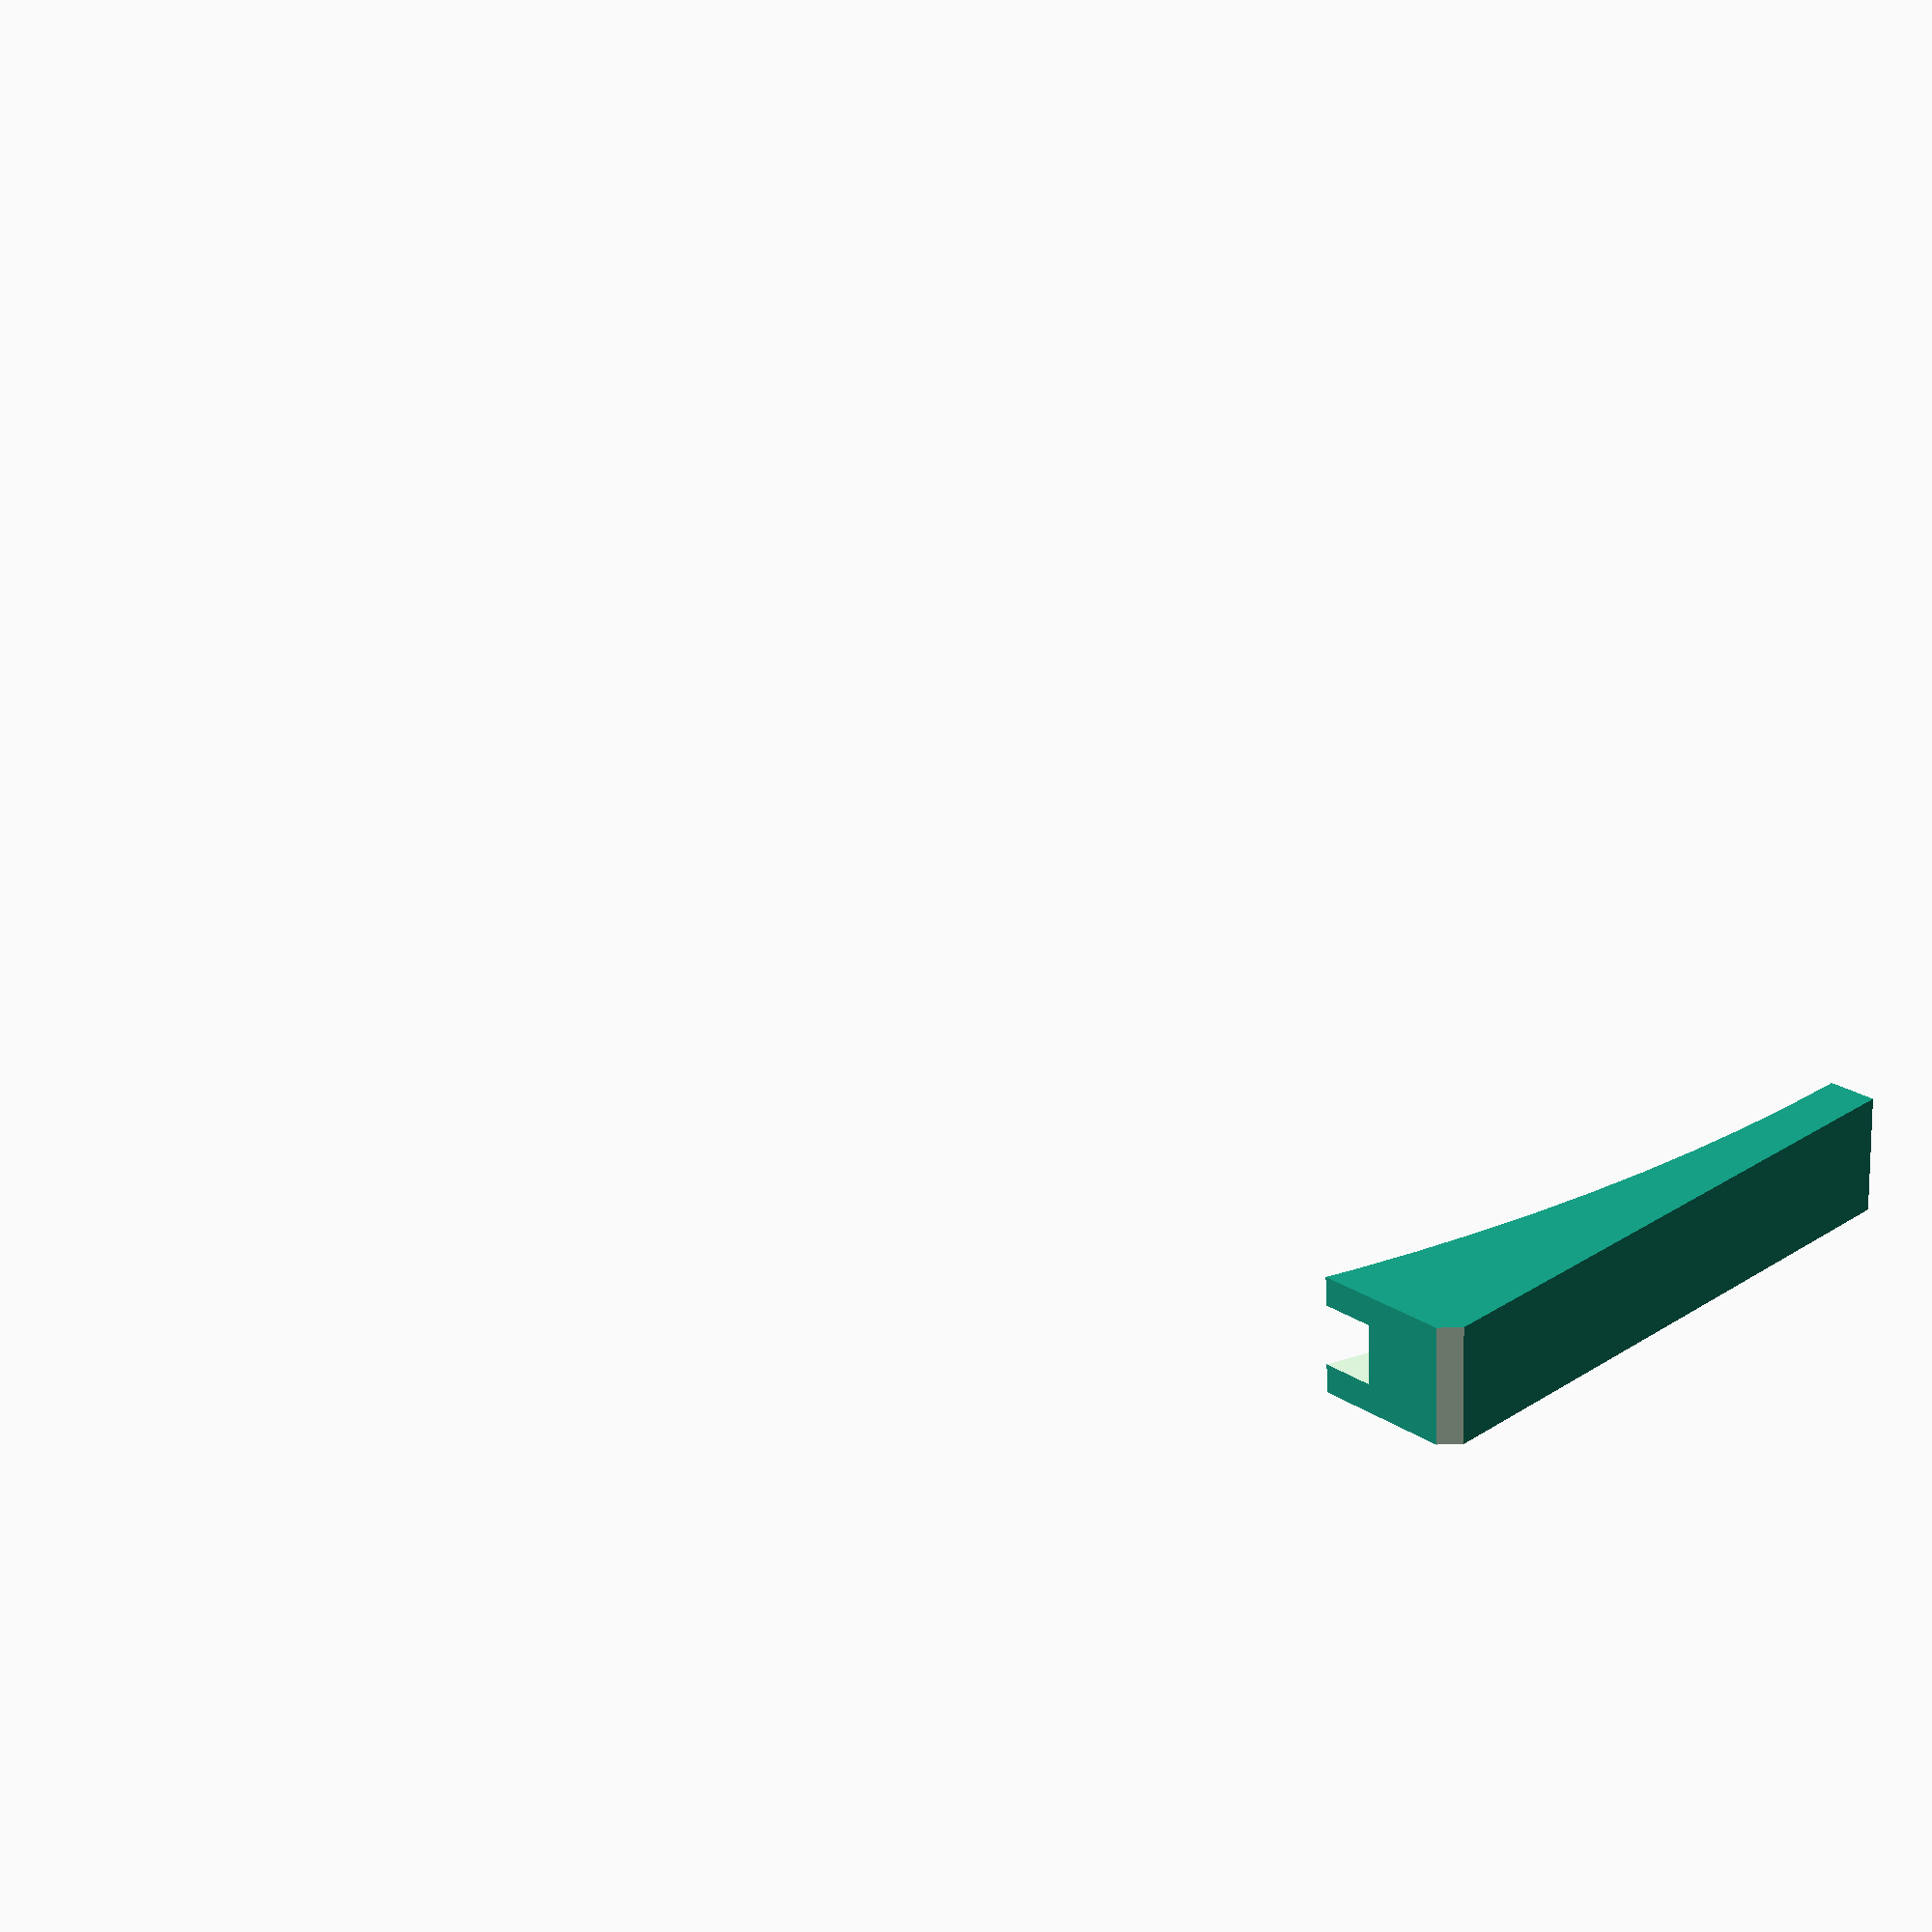
<openscad>
/* [Global] */

//Size of your spool (mm)
spool_radius = 193.6;

//Thickness of your spool's edge (mm)
spool_thickness = 6.3;

//How deep the clip will go in (mm)
clip_depth = 5;

//Length past the edge of the spool
clip_extend = 10;

//Thickness of the thinnest part of the clip (mm)
clip_thickness = 3;

//Remove sharp corner (causes overhang) 
clip_cut = true; //[true, false];

print_part();

module print_part() {
	
rotate(a=[-90,0,0])
translate([0,-spool_radius,0])
	difference(){
		//olor("yellow")
			translate([0,0,-(spool_thickness+(2*clip_thickness))/2])
				cube([sqrt(2*spool_radius*clip_extend - pow(clip_extend,2)), 
						spool_radius, 
						spool_thickness+(2*clip_thickness)]);

		//color("white")
		cylinder(r=spool_radius, h=spool_thickness, center=true, $fn=180);

		//color("gray")
			cylinder(r=spool_radius-clip_depth, h=spool_thickness+(2*clip_thickness)+1, center=true, $fn=180);

		if( clip_cut == true )
		//color("gray")
			translate([sqrt(2*spool_radius*clip_extend - pow(clip_extend,2)),spool_radius,0])
				rotate(a=[0,0,45])
					cube([clip_extend/4,clip_extend/4,spool_thickness+(2*clip_thickness)+1], center=true);
	}




}
</openscad>
<views>
elev=156.2 azim=183.3 roll=43.1 proj=p view=wireframe
</views>
